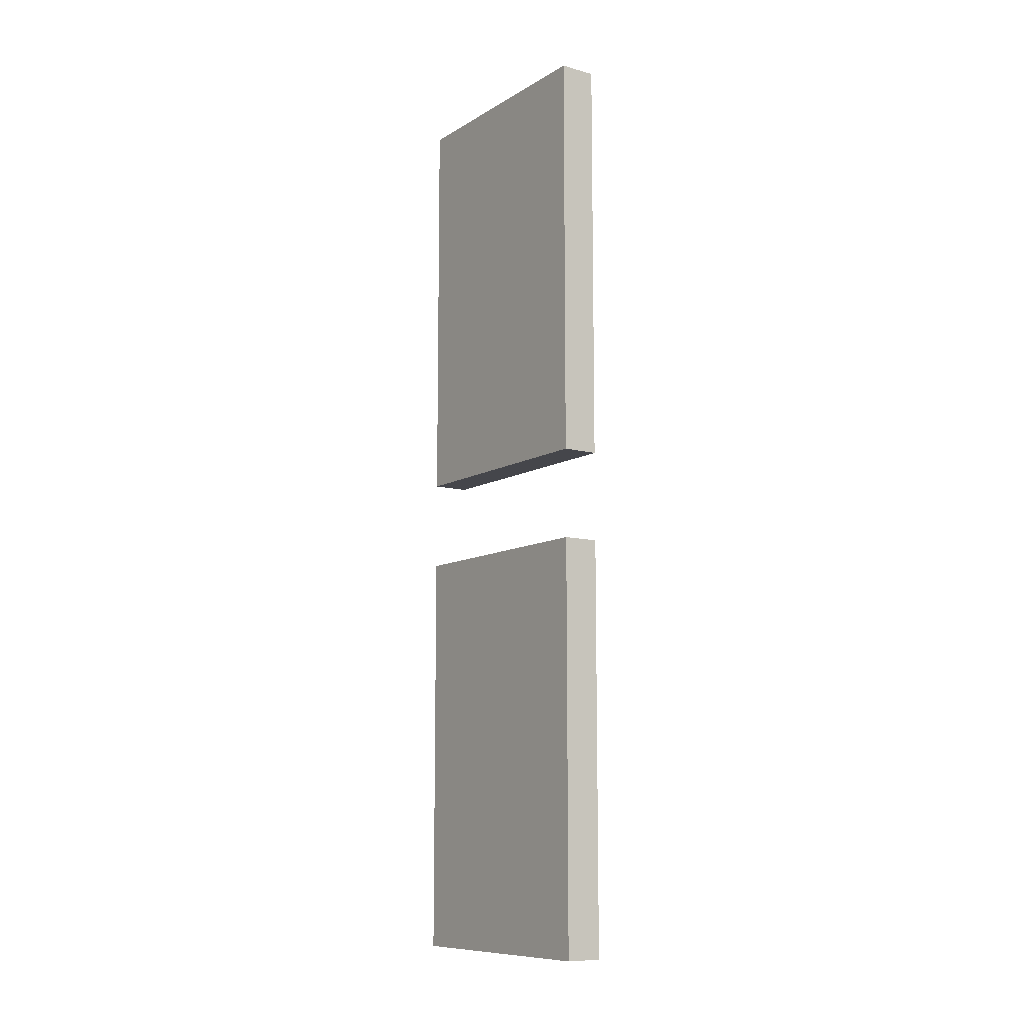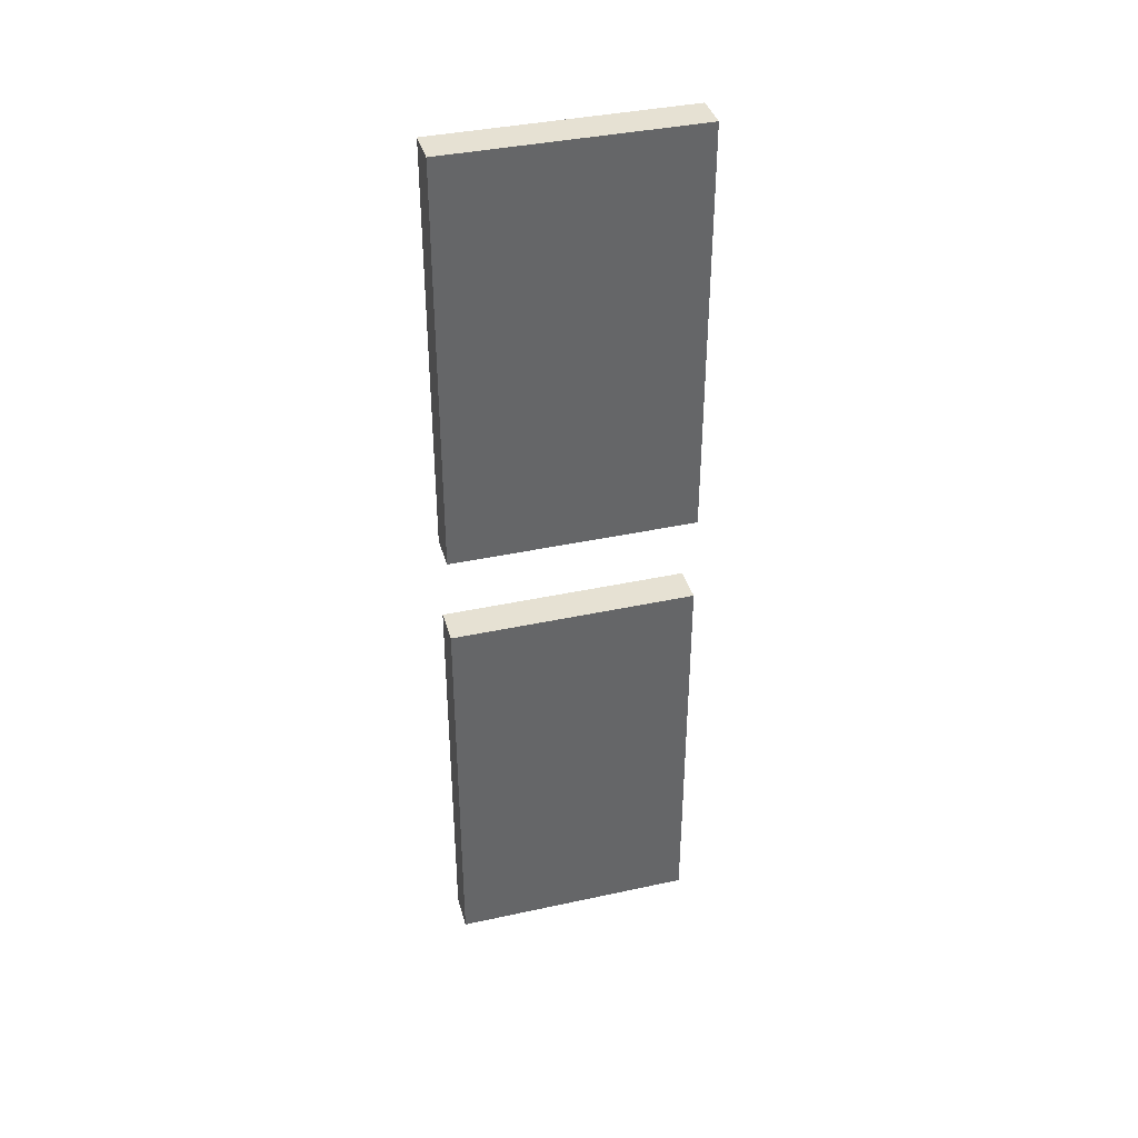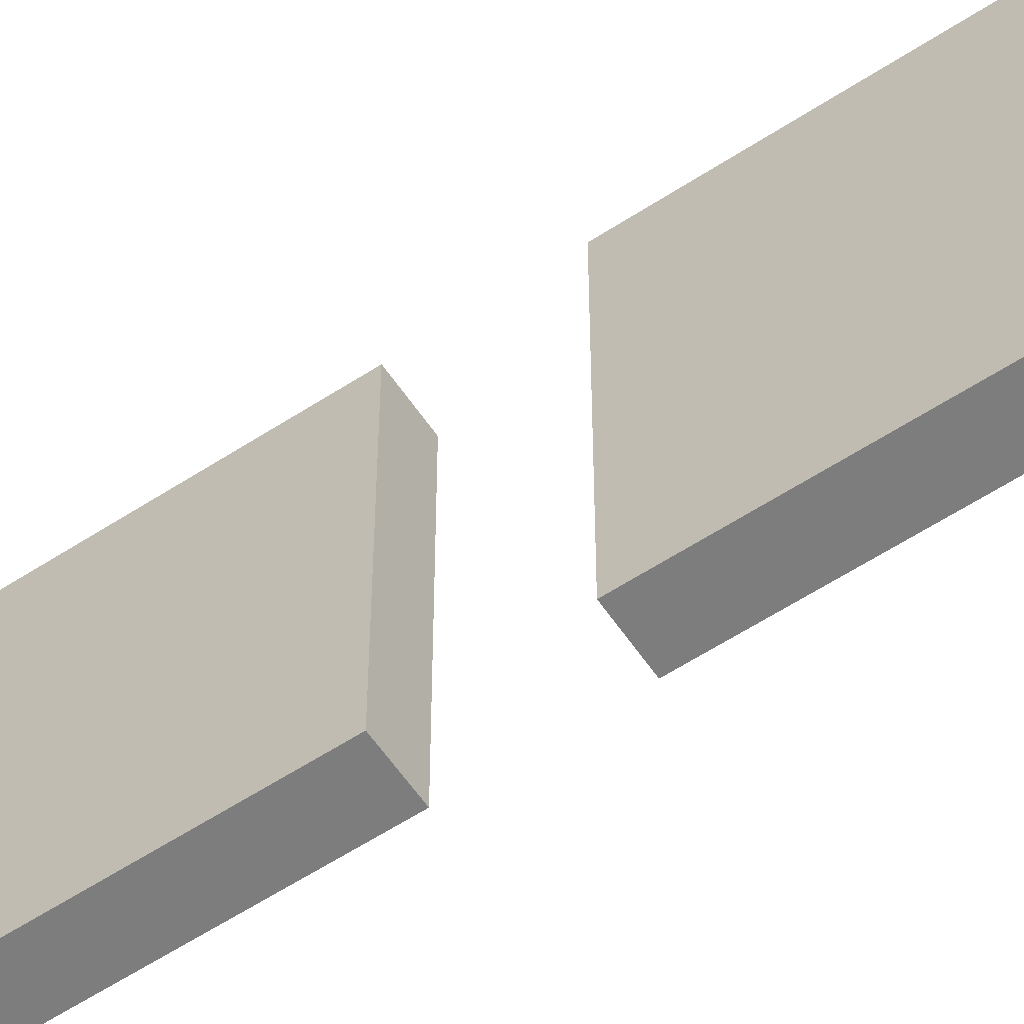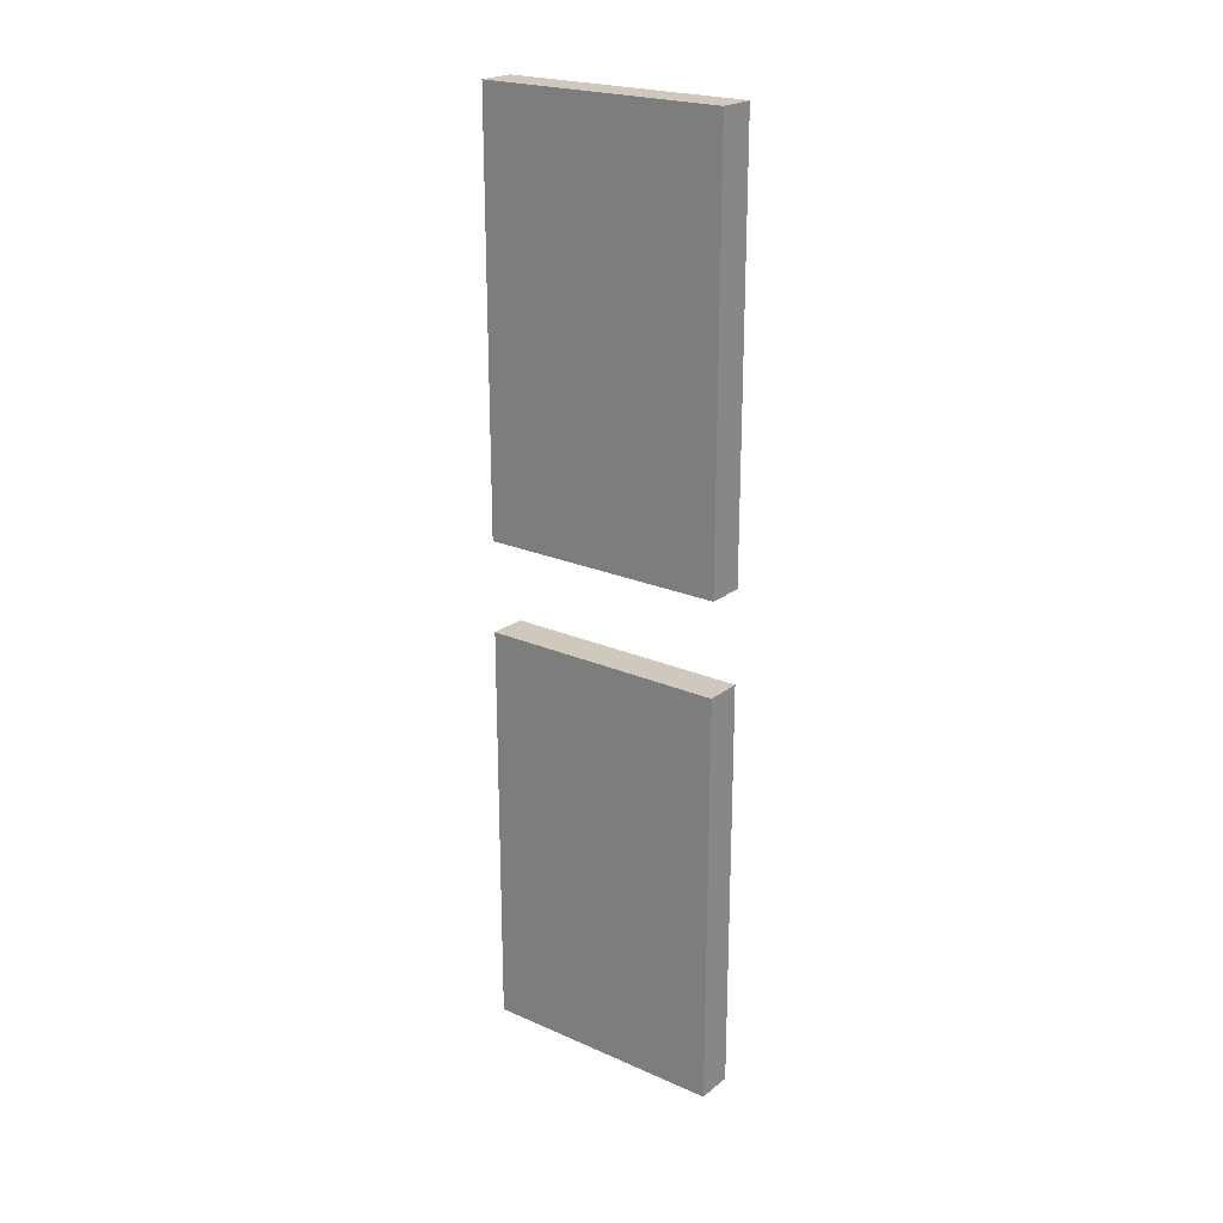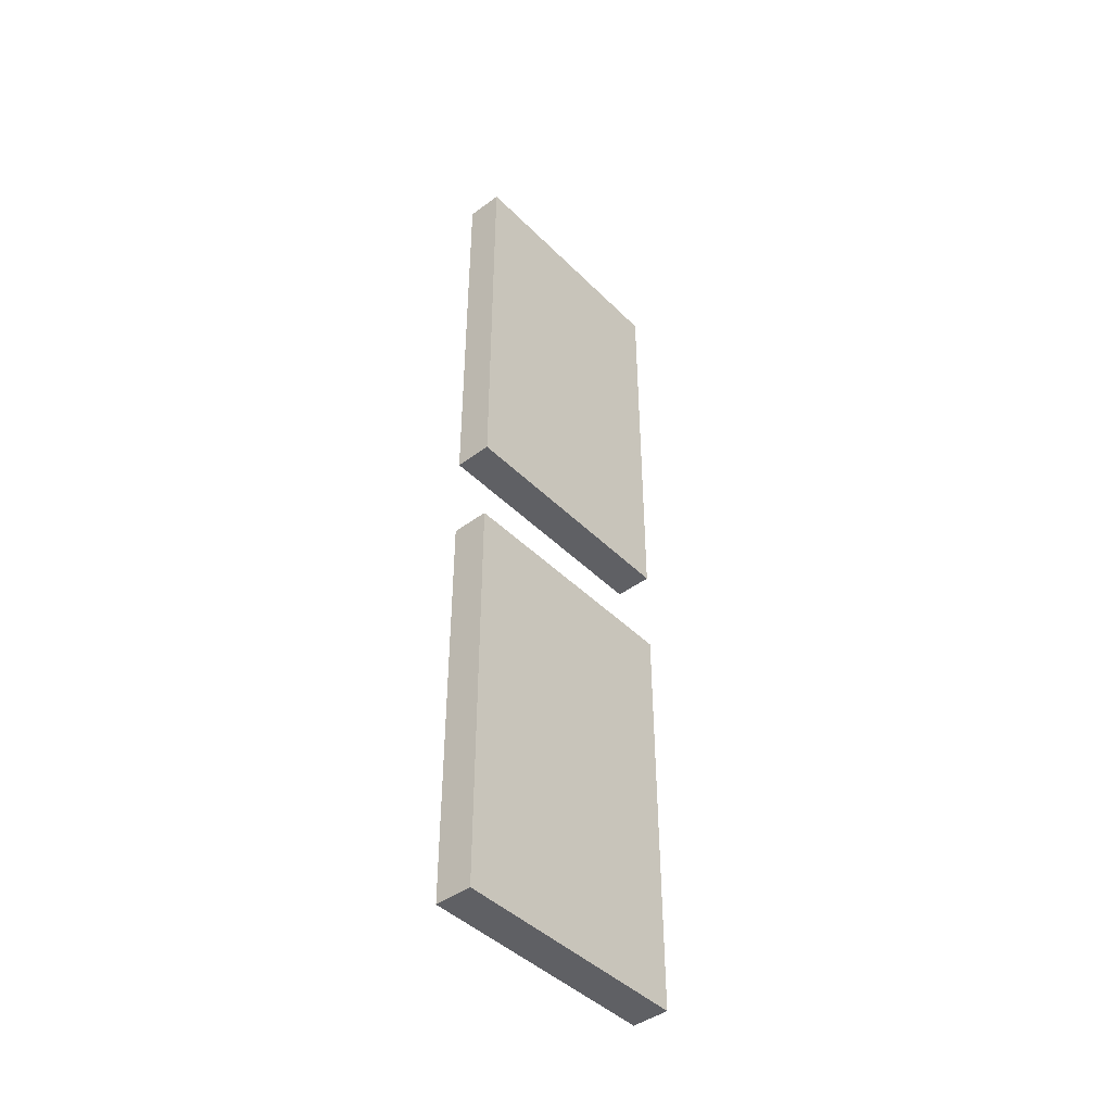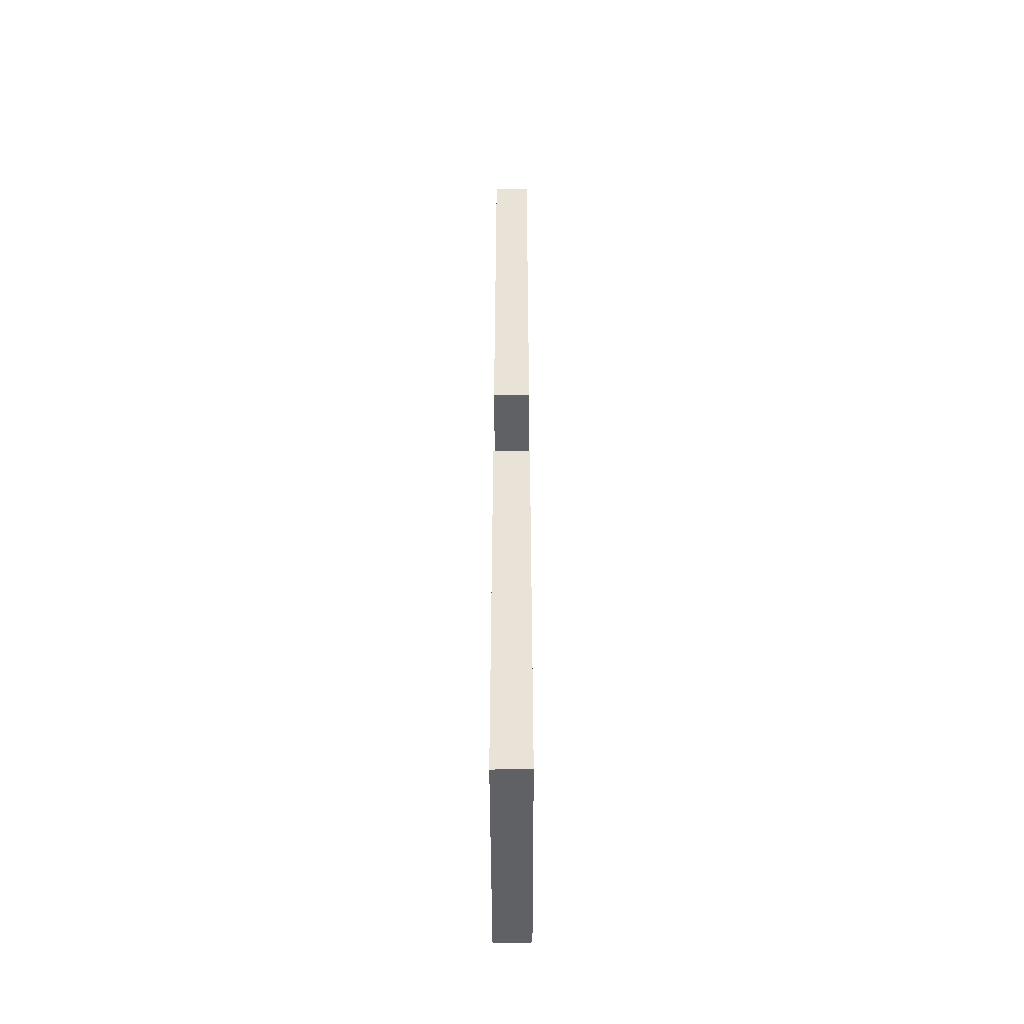
<metadata>
{"format":"obj","ext":"obj","renderer":"f3d","projection":"perspective","resolution":1024,"background":"white","views":[{"elev":-10.1,"azim":145.4,"up":"+Z"},{"elev":38.7,"azim":-105.3,"up":"+Z"},{"elev":-59.1,"azim":123.9,"up":"+Y"},{"elev":22.4,"azim":127.1,"up":"+Z"},{"elev":-44.1,"azim":41.0,"up":"+Z"},{"elev":-48.5,"azim":-179.8,"up":"+Z"}]}
</metadata>
<code>
g fire_station_door_1
v -0.326 -2.177 -8.151
v -0.326 2.177 -8.151
v -0.326 2.177 -4.478
v -0.326 -2.177 -4.478
v -0.326 -2.177 -4.478
v -0.326 2.177 -4.478
v -0.326 2.177 -0.8058
v -0.326 -2.177 -0.8058
v -0.326 -2.177 4.479
v -0.326 -2.177 0.8064
v -0.326 2.177 0.8064
v -0.326 2.177 4.479
v -0.326 -2.177 8.151
v -0.326 -2.177 4.479
v -0.326 2.177 4.479
v -0.326 2.177 8.151
v 0.326 -2.177 -8.151
v 0.326 -2.177 -4.478
v 0.326 2.177 -4.478
v 0.326 2.177 -8.151
v 0.326 -2.177 -4.478
v 0.326 -2.177 -0.8058
v 0.326 2.177 -0.8058
v 0.326 2.177 -4.478
v 0.326 -2.177 4.479
v 0.326 2.177 4.479
v 0.326 2.177 0.8064
v 0.326 -2.177 0.8064
v 0.326 -2.177 8.151
v 0.326 2.177 8.151
v 0.326 2.177 4.479
v 0.326 -2.177 4.479
v 0.326 -2.177 -8.151
v -0.326 -2.177 -8.151
v -0.326 -2.177 -4.478
v 0.326 -2.177 -4.478
v 0.326 -2.177 -4.478
v -0.326 -2.177 -4.478
v -0.326 -2.177 -0.8058
v 0.326 -2.177 -0.8058
v 0.326 2.177 -8.151
v -0.326 2.177 -8.151
v -0.326 -2.177 -8.151
v 0.326 -2.177 -8.151
v 0.326 2.177 -4.478
v -0.326 2.177 -4.478
v -0.326 2.177 -8.151
v 0.326 2.177 -8.151
v 0.326 2.177 -0.8058
v -0.326 2.177 -0.8058
v -0.326 2.177 -4.478
v 0.326 2.177 -4.478
v 0.326 -2.177 -0.8058
v -0.326 -2.177 -0.8058
v -0.326 2.177 -0.8058
v 0.326 2.177 -0.8058
v 0.326 -2.177 0.8064
v -0.326 -2.177 0.8064
v -0.326 -2.177 4.479
v 0.326 -2.177 4.479
v 0.326 -2.177 4.479
v -0.326 -2.177 4.479
v -0.326 -2.177 8.151
v 0.326 -2.177 8.151
v 0.326 2.177 0.8064
v -0.326 2.177 0.8064
v -0.326 -2.177 0.8064
v 0.326 -2.177 0.8064
v 0.326 2.177 4.479
v -0.326 2.177 4.479
v -0.326 2.177 0.8064
v 0.326 2.177 0.8064
v 0.326 2.177 8.151
v -0.326 2.177 8.151
v -0.326 2.177 4.479
v 0.326 2.177 4.479
v 0.326 -2.177 8.151
v -0.326 -2.177 8.151
v -0.326 2.177 8.151
v 0.326 2.177 8.151
f 3 2 1
f 4 3 1
f 7 6 5
f 8 7 5
f 11 10 9
f 12 11 9
f 15 14 13
f 16 15 13
f 19 18 17
f 20 19 17
f 23 22 21
f 24 23 21
f 27 26 25
f 28 27 25
f 31 30 29
f 32 31 29
f 35 34 33
f 36 35 33
f 39 38 37
f 40 39 37
f 43 42 41
f 44 43 41
f 47 46 45
f 48 47 45
f 51 50 49
f 52 51 49
f 55 54 53
f 56 55 53
f 59 58 57
f 60 59 57
f 63 62 61
f 64 63 61
f 67 66 65
f 68 67 65
f 71 70 69
f 72 71 69
f 75 74 73
f 76 75 73
f 79 78 77
f 80 79 77

</code>
